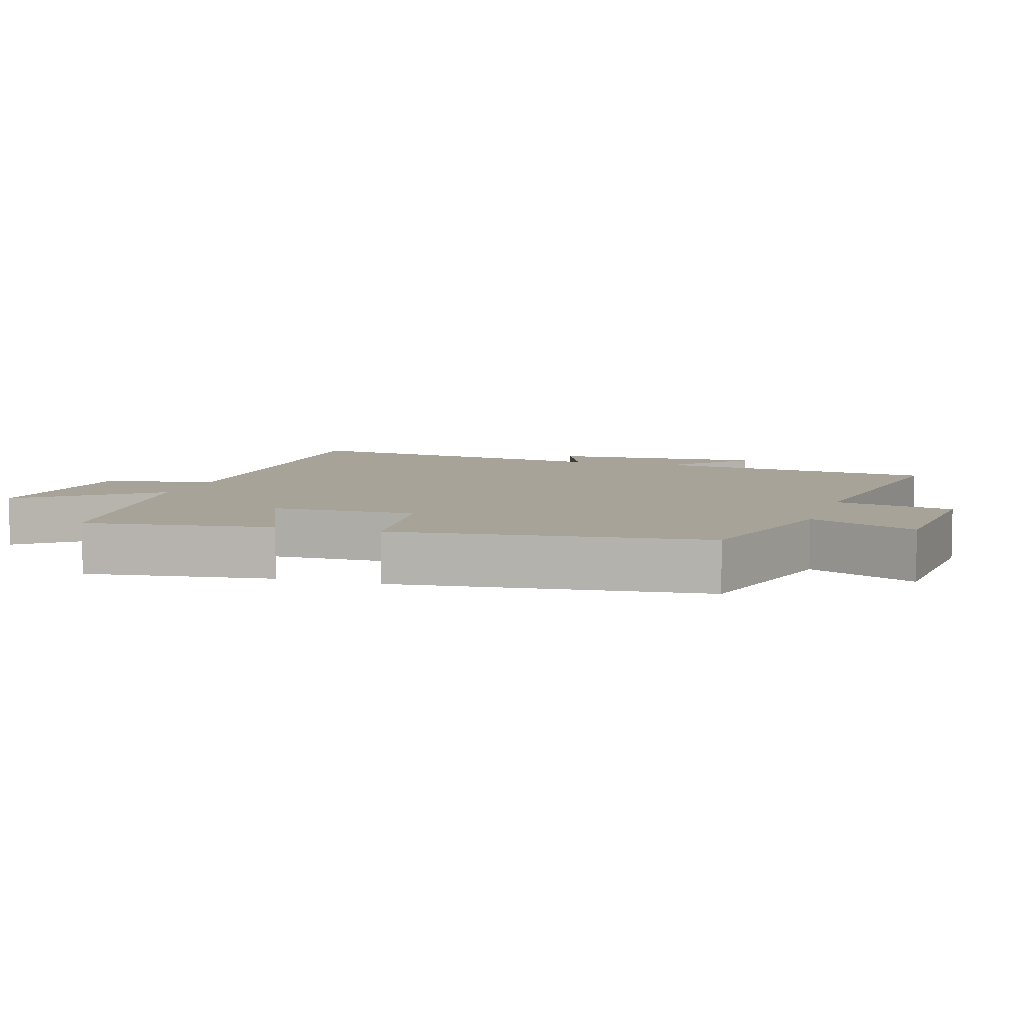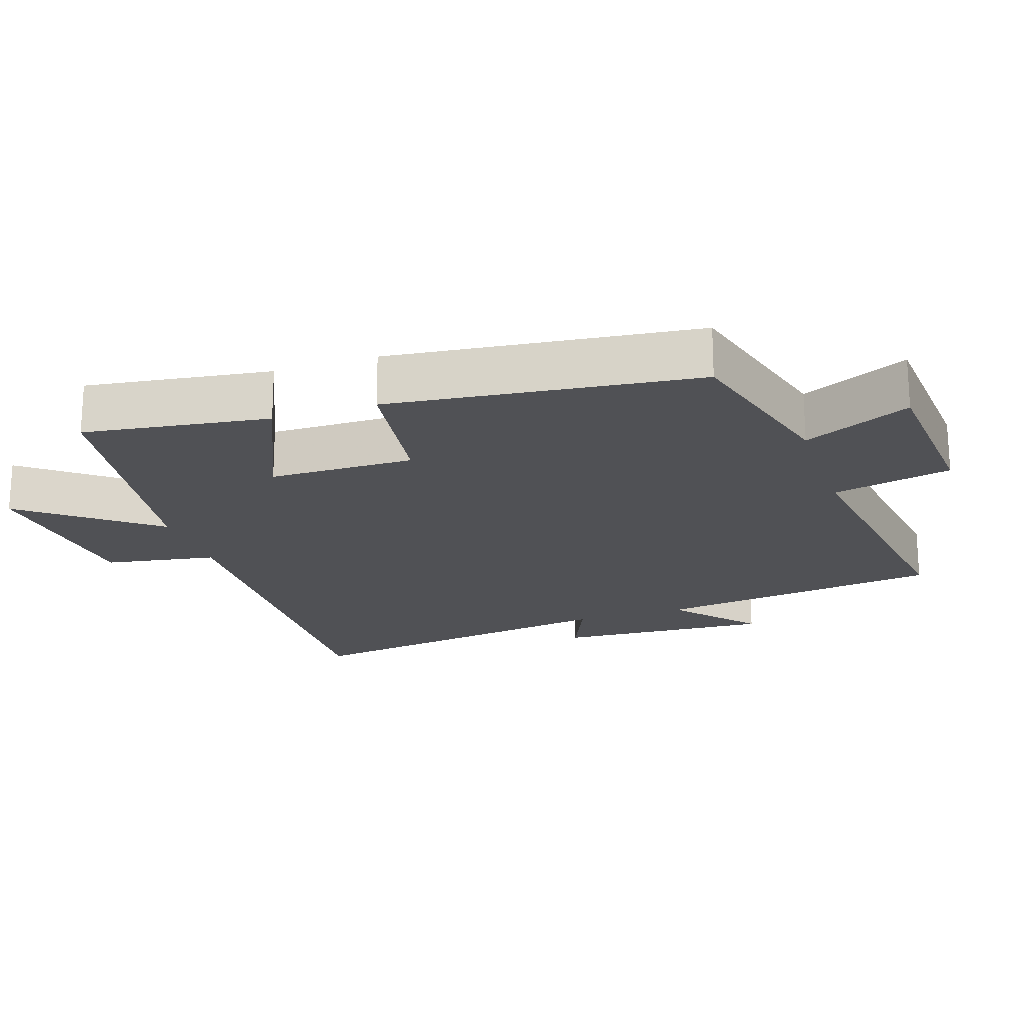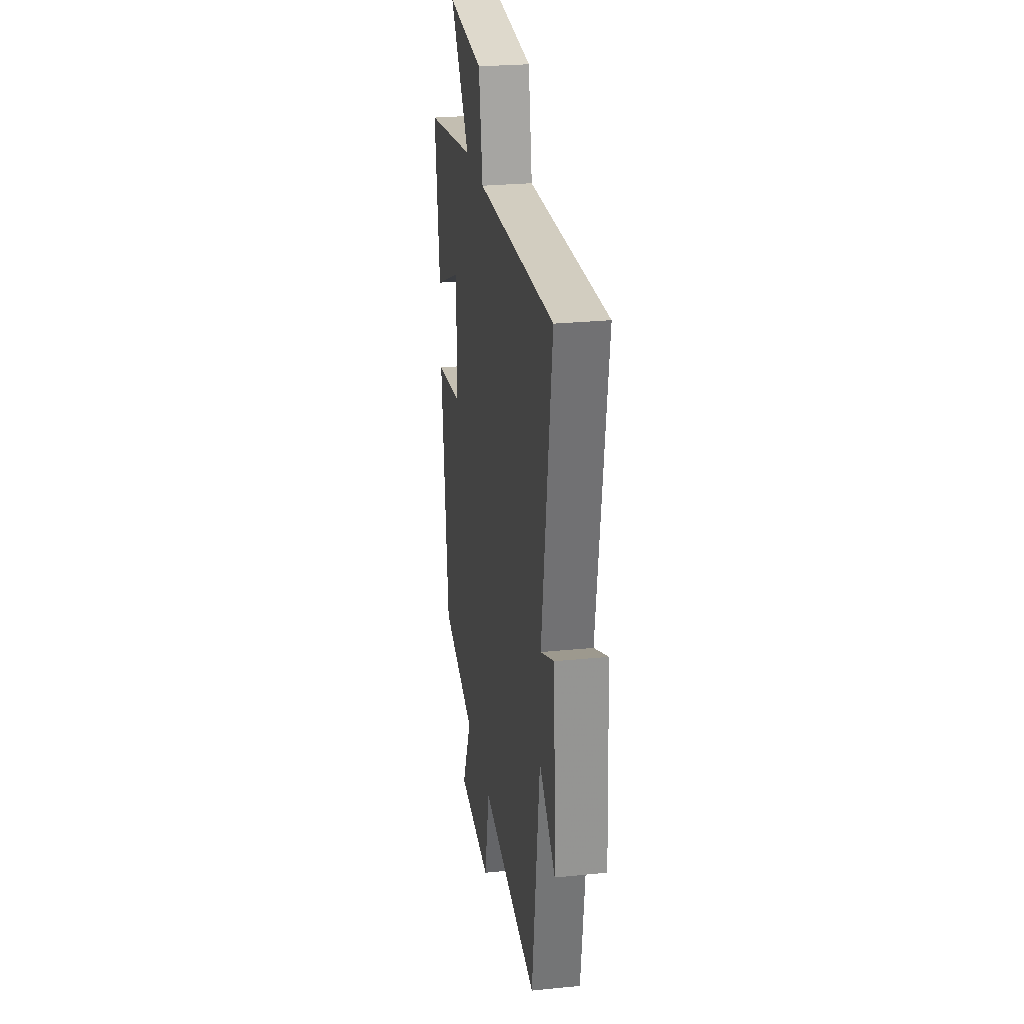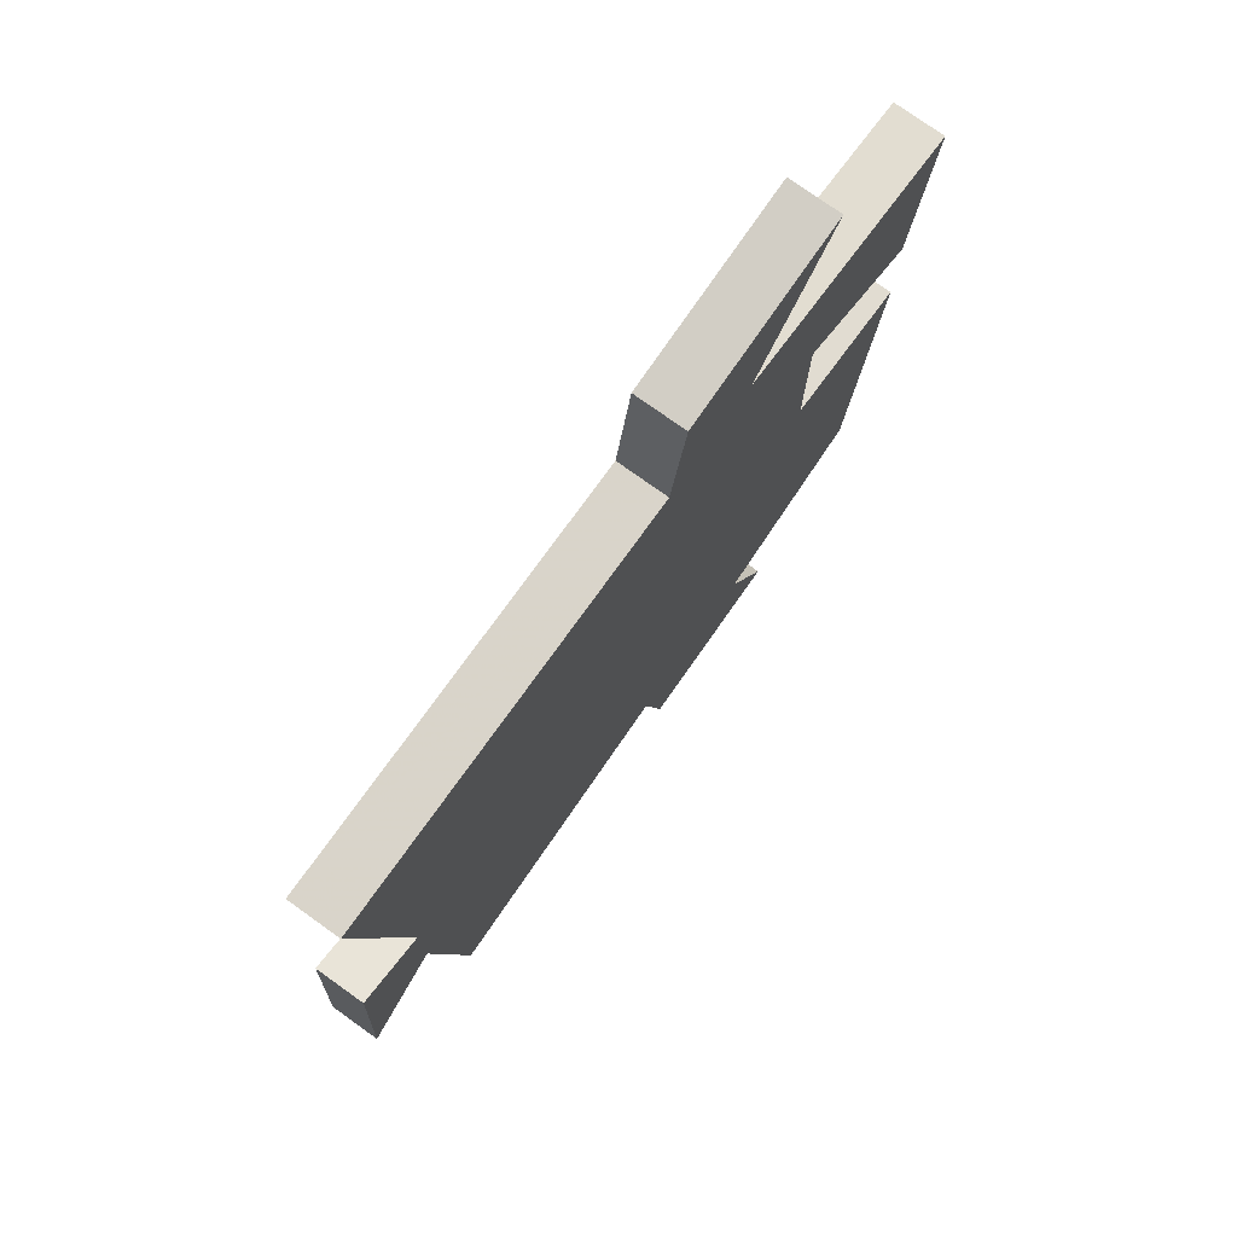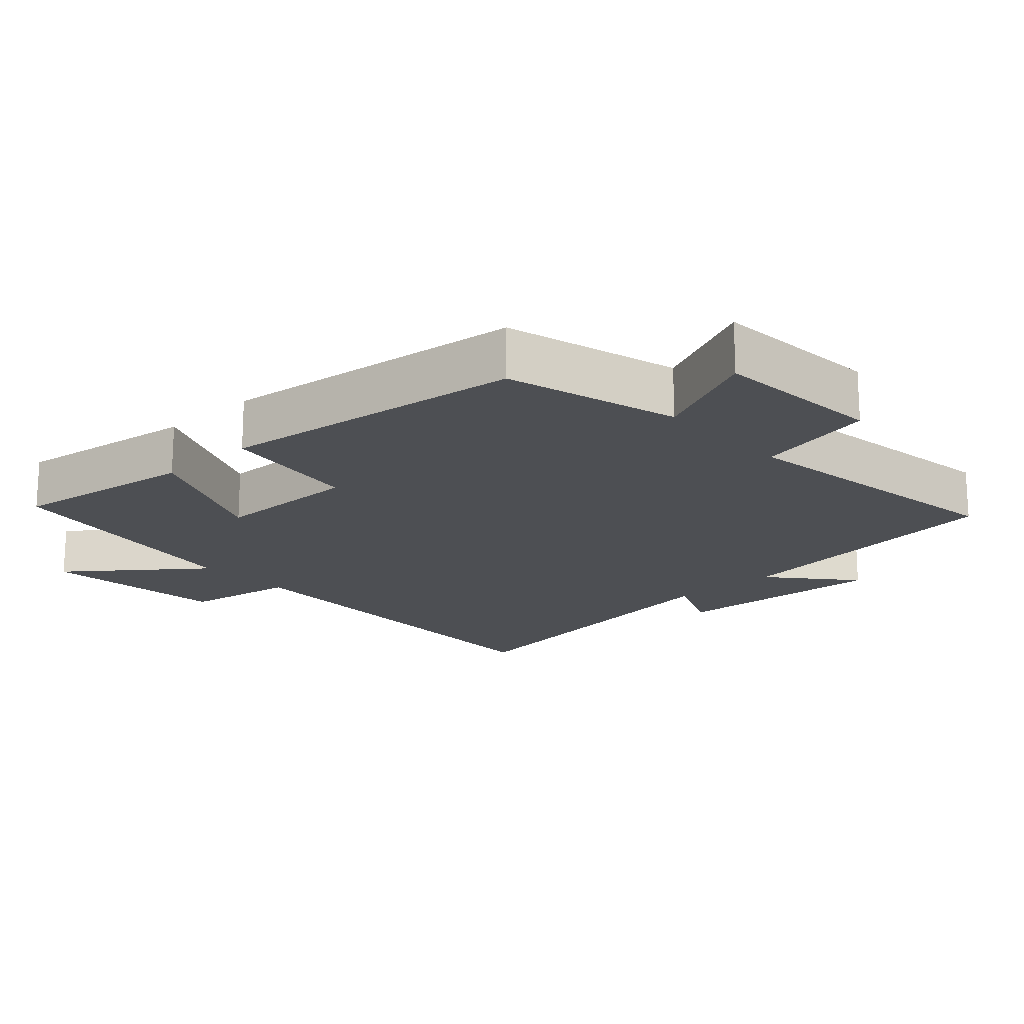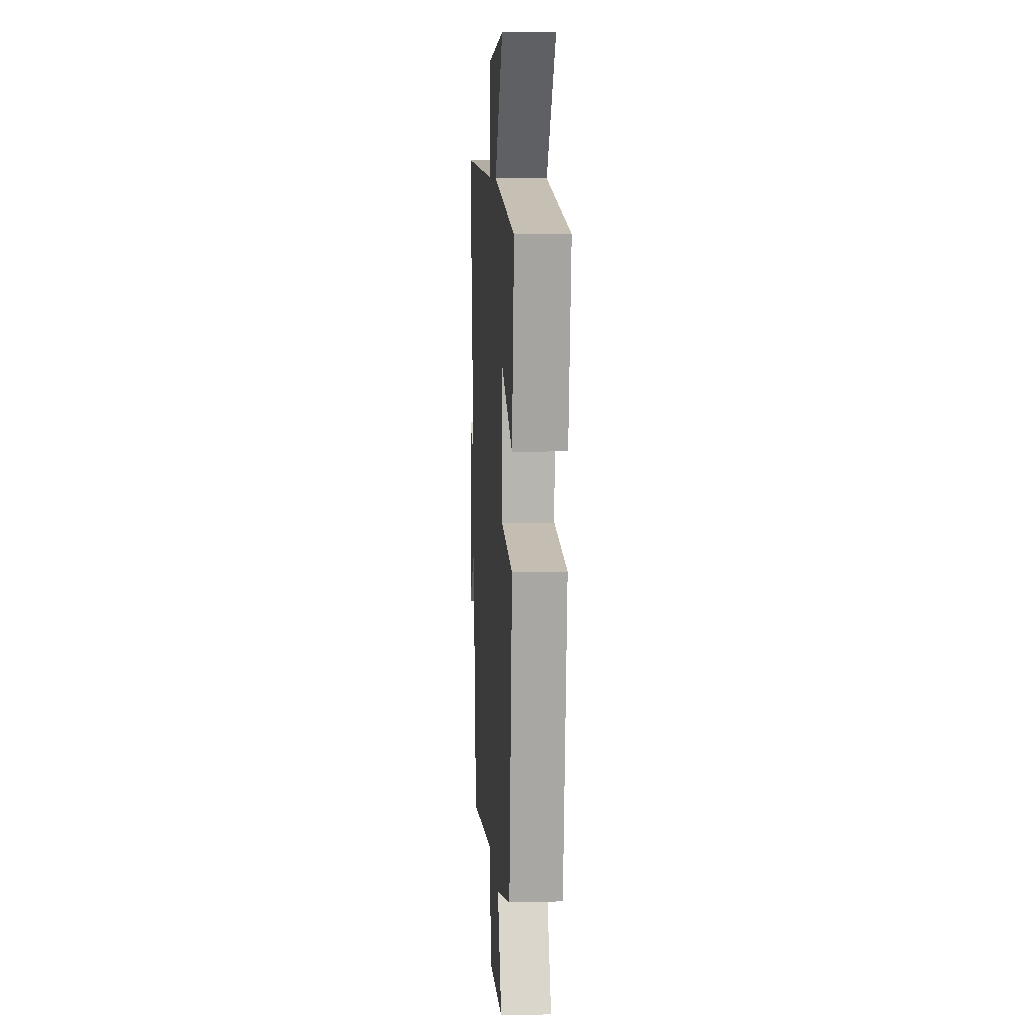
<metadata>
{"format":"obj","ext":"obj","renderer":"f3d","projection":"perspective","resolution":1024,"background":"white","views":[{"elev":6.8,"azim":107.7,"up":"+Y"},{"elev":-20.2,"azim":108.5,"up":"+Y"},{"elev":26.4,"azim":-99.0,"up":"+Z"},{"elev":76.7,"azim":-54.5,"up":"+Z"},{"elev":-18.0,"azim":132.6,"up":"+Y"},{"elev":9.0,"azim":86.3,"up":"+Z"}]}
</metadata>
<code>
v 0.538 0.07 0.439
v 0.5 0.07 0.169
v 0.299 0.07 0.258
v 0.297 0.07 0.046
v 0.5 0.07 0.017
v 0.447 0.07 -0.431
v 0.193 0.07 -0.5
v 0.265 0.07 -0.656
v 0.015 0.07 -0.674
v -0.023 0.07 -0.5
v -0.444 0.07 -0.559
v -0.5 0.07 -0.138
v -0.619 0.07 -0.24
v -0.601 0.07 0.076
v -0.5 0.07 0.032
v -0.574 0.07 0.52
v 0.003 0.07 0.5
v 0.031 0.07 0.663
v 0.303 0.07 0.689
v 0.155 0.07 0.5
v 0.538 0 0.439
v 0.5 0 0.169
v 0.299 0 0.258
v 0.297 0 0.046
v 0.5 0 0.017
v 0.447 0 -0.431
v 0.193 0 -0.5
v 0.265 0 -0.656
v 0.015 0 -0.674
v -0.023 0 -0.5
v -0.444 0 -0.559
v -0.5 0 -0.138
v -0.619 0 -0.24
v -0.601 0 0.076
v -0.5 0 0.032
v -0.574 0 0.52
v 0.003 0 0.5
v 0.031 0 0.663
v 0.303 0 0.689
v 0.155 0 0.5
f 17 18 19 20
f 17 20 1 2
f 15 16 17
f 12 13 14 15
f 10 11 12 15
f 10 15 17
f 7 8 9 10
f 4 5 6 7
f 3 4 7 10
f 17 2 3
f 3 10 17
f 40 39 38 37
f 22 21 40 37
f 37 36 35
f 35 34 33 32
f 35 32 31 30
f 37 35 30
f 30 29 28 27
f 27 26 25 24
f 30 27 24 23
f 23 22 37
f 37 30 23
f 1 21 22 2
f 2 22 23 3
f 3 23 24 4
f 4 24 25 5
f 5 25 26 6
f 6 26 27 7
f 7 27 28 8
f 8 28 29 9
f 9 29 30 10
f 10 30 31 11
f 11 31 32 12
f 12 32 33 13
f 13 33 34 14
f 14 34 35 15
f 15 35 36 16
f 16 36 37 17
f 17 37 38 18
f 18 38 39 19
f 19 39 40 20
f 20 40 21 1

</code>
